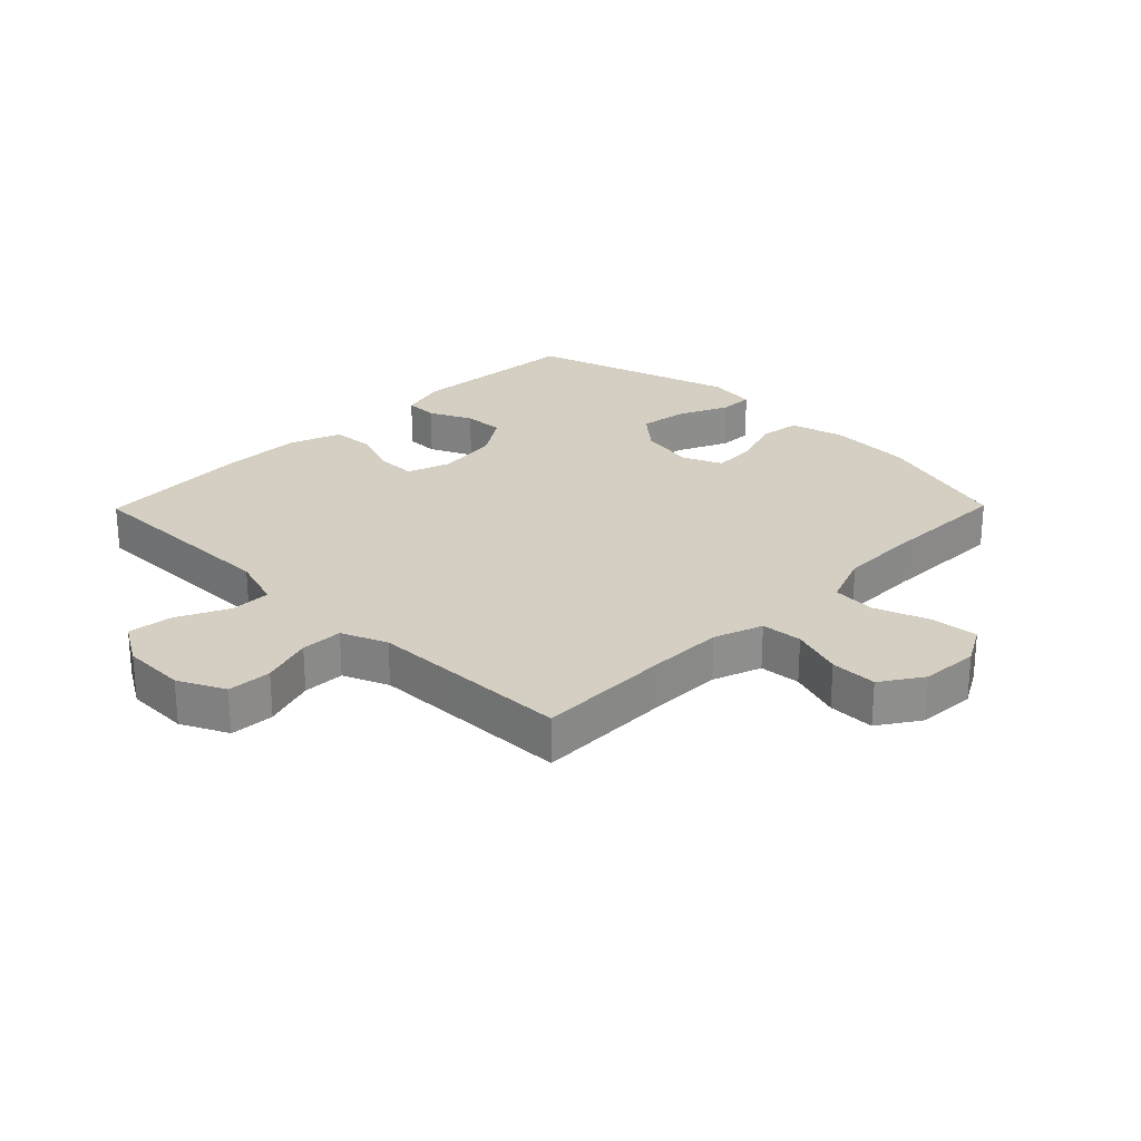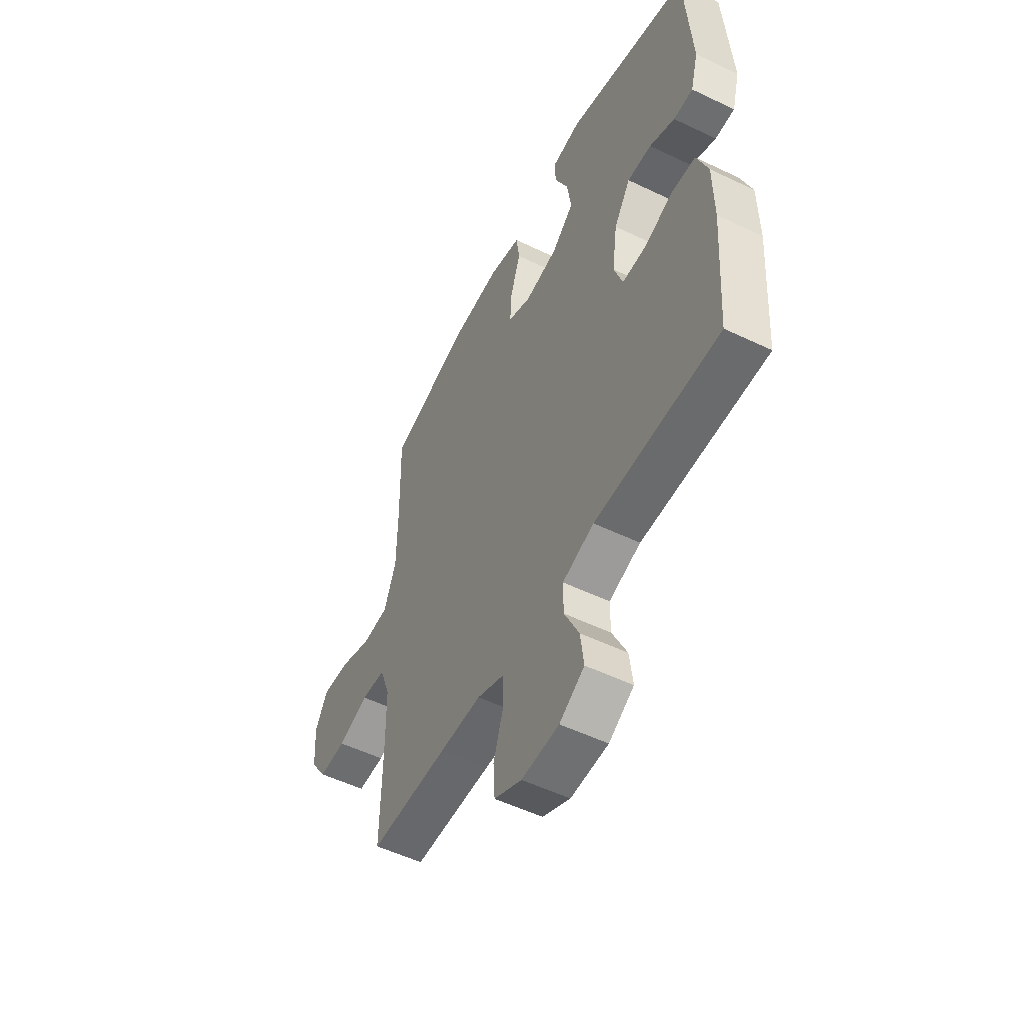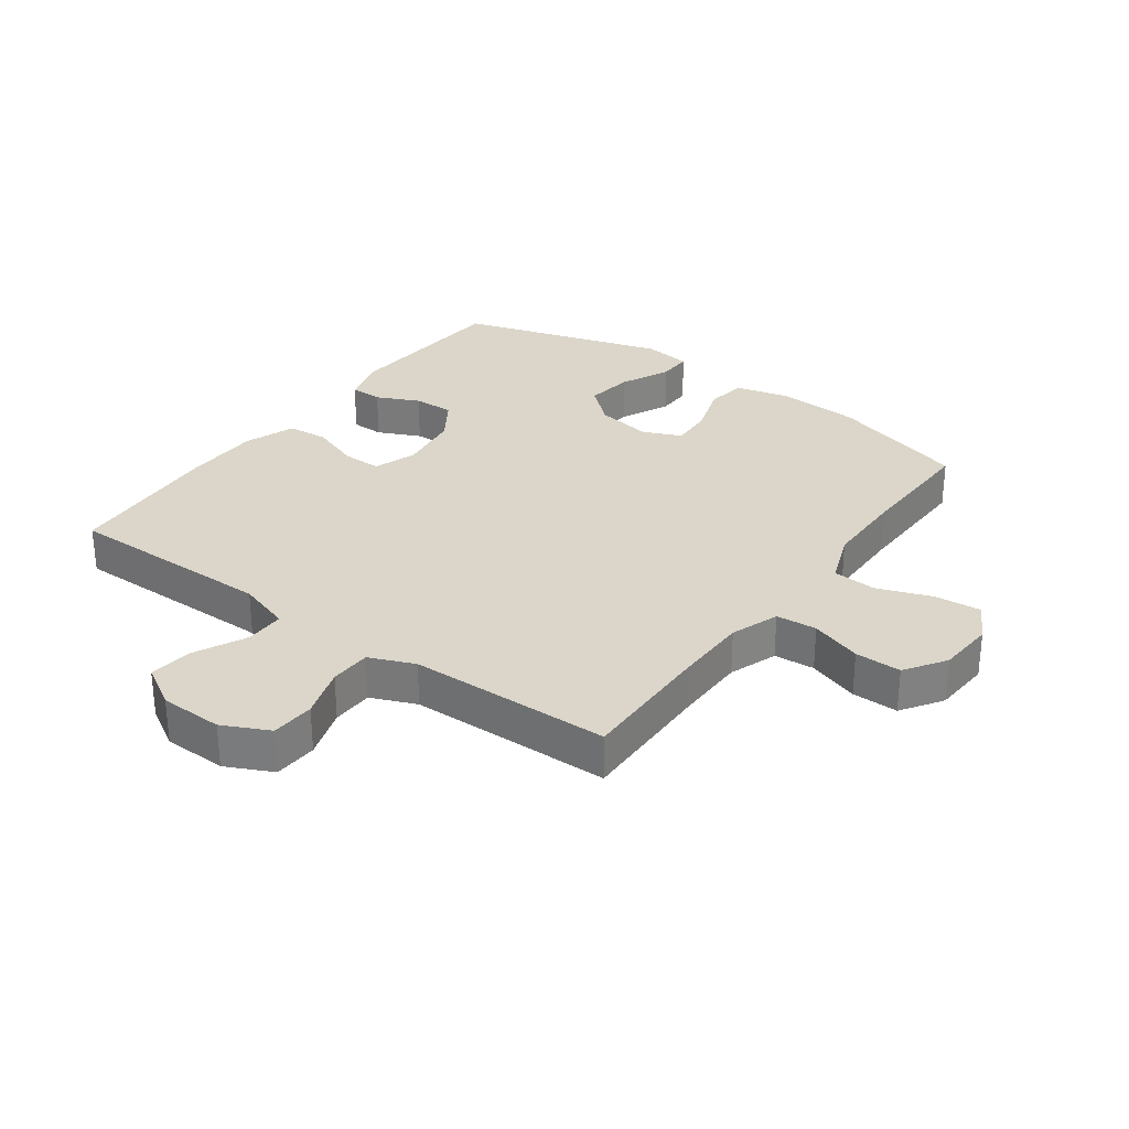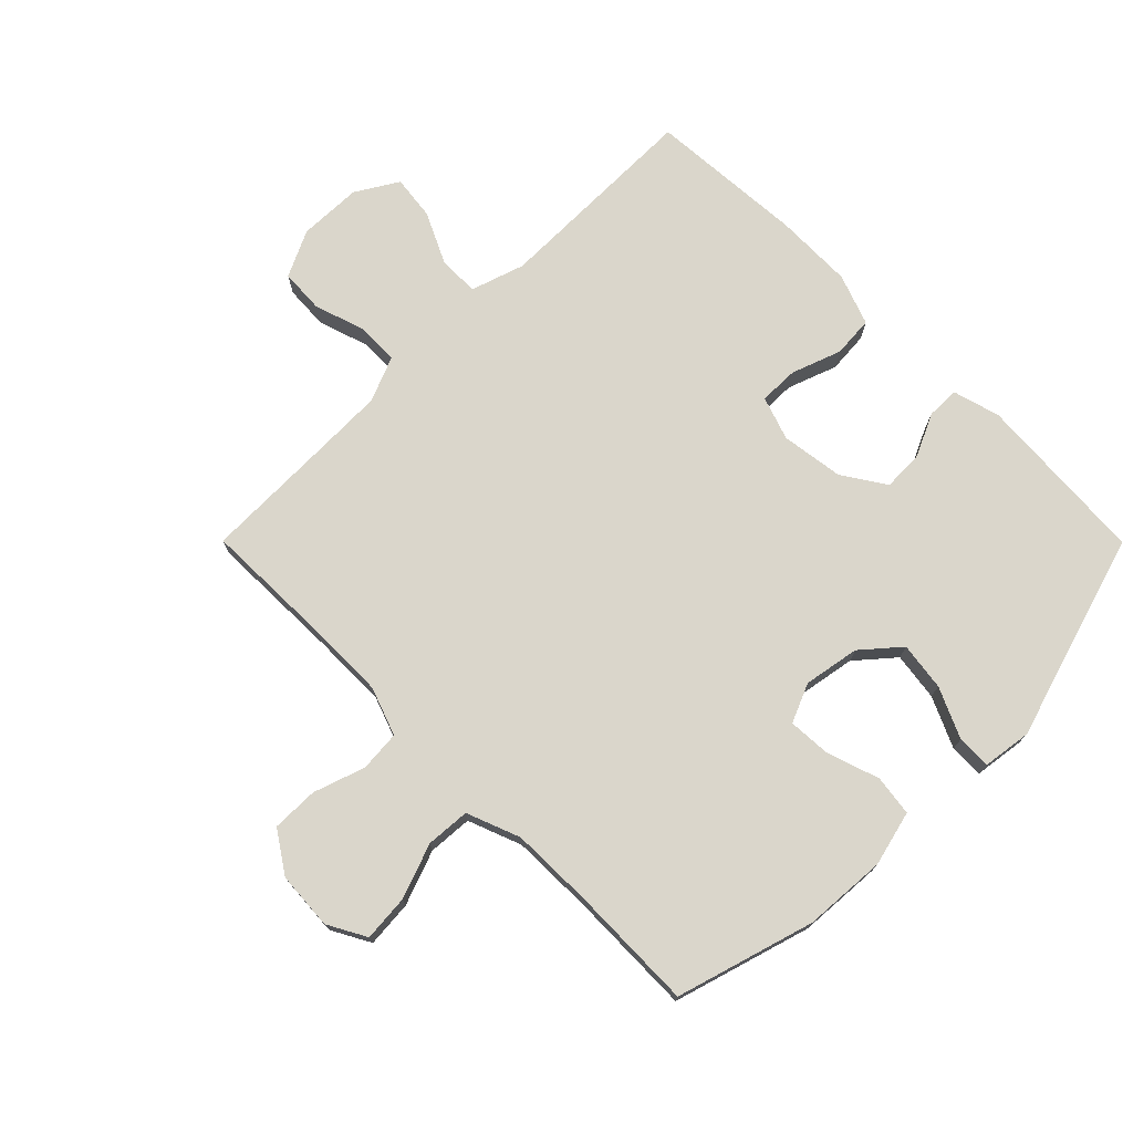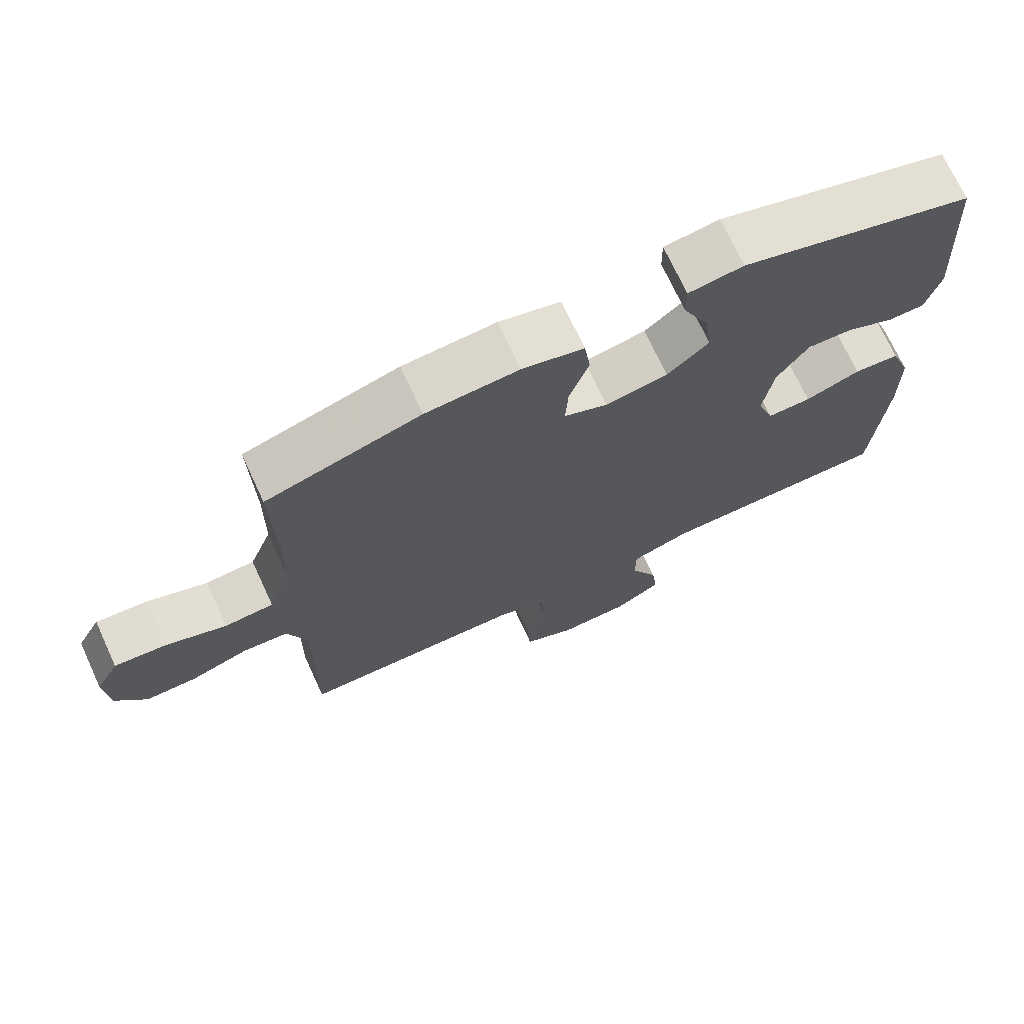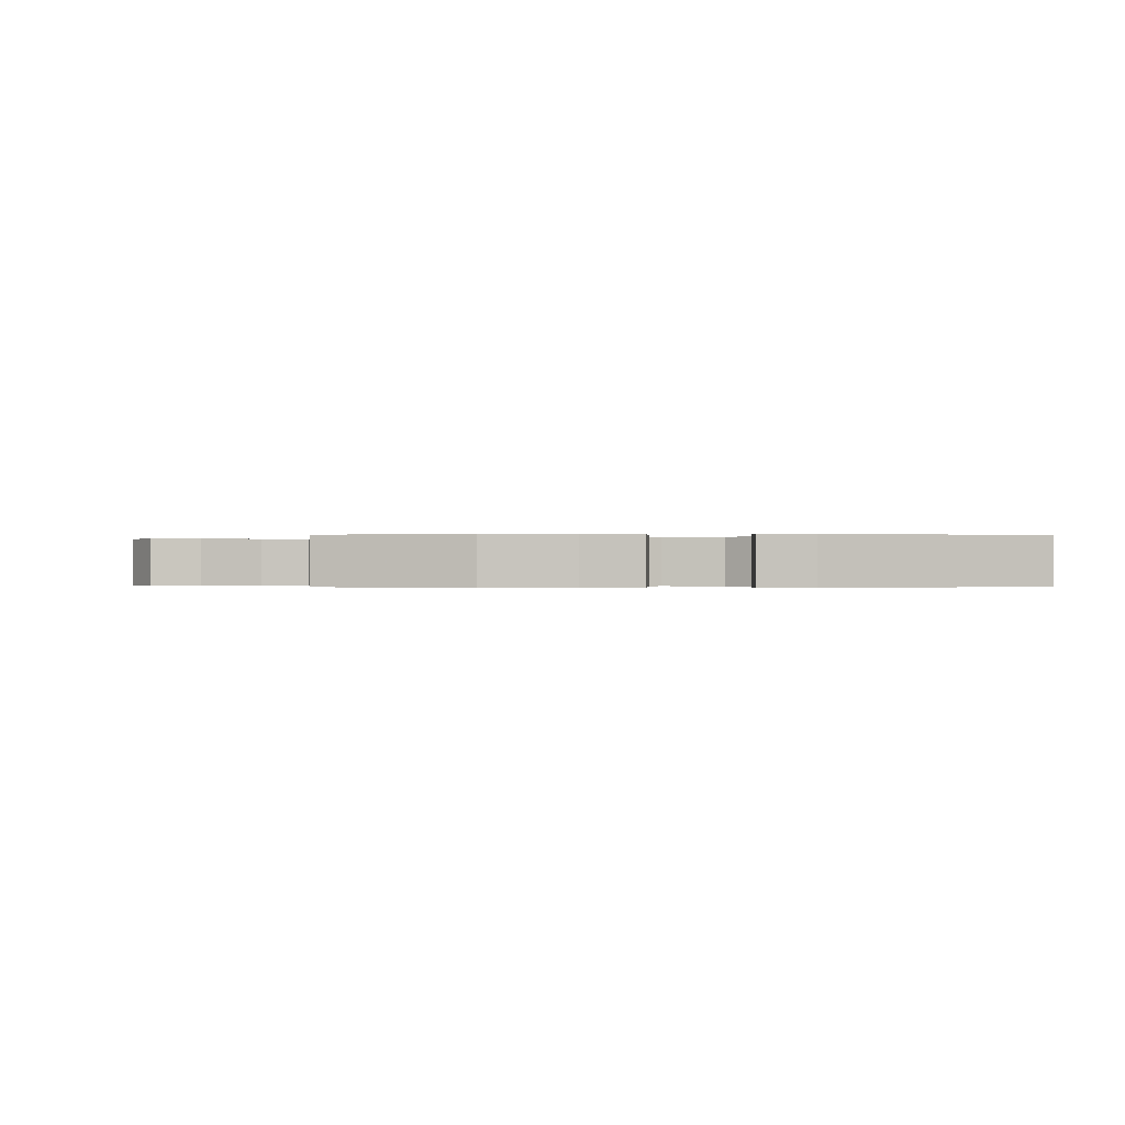
<metadata>
{"format":"obj","ext":"obj","renderer":"f3d","projection":"perspective","resolution":1024,"background":"white","views":[{"elev":25.5,"azim":-135.5,"up":"+Y"},{"elev":-53.2,"azim":62.8,"up":"+Z"},{"elev":29.9,"azim":-144.1,"up":"+Y"},{"elev":74.1,"azim":-44.9,"up":"+Y"},{"elev":71.8,"azim":-24.8,"up":"+Z"},{"elev":-0.2,"azim":-2.2,"up":"+Y"}]}
</metadata>
<code>
v -0.5 0.07 0.5
v -0.278 0.07 0.566
v -0.144 0.07 0.575
v -0.055 0.07 0.553
v -0.046 0.07 0.487
v -0.074 0.07 0.403
v -0.078 0.07 0.334
v -0.015 0.07 0.307
v 0.075 0.07 0.323
v 0.135 0.07 0.375
v 0.124 0.07 0.453
v 0.087 0.07 0.534
v 0.086 0.07 0.589
v 0.165 0.07 0.6
v 0.5 0.07 0.5
v 0.519 0.07 0.22
v 0.498 0.07 0.144
v 0.445 0.07 0.143
v 0.376 0.07 0.175
v 0.31 0.07 0.177
v 0.265 0.07 0.108
v 0.251 0.07 0.007
v 0.275 0.07 -0.063
v 0.339 0.07 -0.062
v 0.419 0.07 -0.033
v 0.485 0.07 -0.038
v 0.515 0.07 -0.12
v 0.517 0.07 -0.247
v 0.5 0.07 -0.5
v 0.296 0.07 -0.5
v 0.161 0.07 -0.5
v 0.075 0.07 -0.528
v 0.075 0.07 -0.593
v 0.115 0.07 -0.676
v 0.124 0.07 -0.748
v 0.056 0.07 -0.789
v -0.046 0.07 -0.792
v -0.121 0.07 -0.756
v -0.125 0.07 -0.685
v -0.098 0.07 -0.602
v -0.1 0.07 -0.535
v -0.173 0.07 -0.505
v -0.286 0.07 -0.503
v -0.5 0.07 -0.5
v -0.496 0.07 -0.283
v -0.497 0.07 -0.163
v -0.525 0.07 -0.085
v -0.591 0.07 -0.08
v -0.674 0.07 -0.108
v -0.749 0.07 -0.109
v -0.793 0.07 -0.043
v -0.799 0.07 0.05
v -0.765 0.07 0.112
v -0.69 0.07 0.106
v -0.602 0.07 0.074
v -0.531 0.07 0.079
v -0.498 0.07 0.165
v -0.496 0.07 0.297
v -0.5 0 0.5
v -0.278 0 0.566
v -0.144 0 0.575
v -0.055 0 0.553
v -0.046 0 0.487
v -0.074 0 0.403
v -0.078 0 0.334
v -0.015 0 0.307
v 0.075 0 0.323
v 0.135 0 0.375
v 0.124 0 0.453
v 0.087 0 0.534
v 0.086 0 0.589
v 0.165 0 0.6
v 0.5 0 0.5
v 0.519 0 0.22
v 0.498 0 0.144
v 0.445 0 0.143
v 0.376 0 0.175
v 0.31 0 0.177
v 0.265 0 0.108
v 0.251 0 0.007
v 0.275 0 -0.063
v 0.339 0 -0.062
v 0.419 0 -0.033
v 0.485 0 -0.038
v 0.515 0 -0.12
v 0.517 0 -0.247
v 0.5 0 -0.5
v 0.296 0 -0.5
v 0.161 0 -0.5
v 0.075 0 -0.528
v 0.075 0 -0.593
v 0.115 0 -0.676
v 0.124 0 -0.748
v 0.056 0 -0.789
v -0.046 0 -0.792
v -0.121 0 -0.756
v -0.125 0 -0.685
v -0.098 0 -0.602
v -0.1 0 -0.535
v -0.173 0 -0.505
v -0.286 0 -0.503
v -0.5 0 -0.5
v -0.496 0 -0.283
v -0.497 0 -0.163
v -0.525 0 -0.085
v -0.591 0 -0.08
v -0.674 0 -0.108
v -0.749 0 -0.109
v -0.793 0 -0.043
v -0.799 0 0.05
v -0.765 0 0.112
v -0.69 0 0.106
v -0.602 0 0.074
v -0.531 0 0.079
v -0.498 0 0.165
v -0.496 0 0.297
f 53 54 55
f 52 53 55
f 51 52 55
f 50 51 55
f 49 50 55
f 48 49 55
f 47 48 55 56
f 46 47 56 57
f 43 44 45
f 46 57 58
f 45 46 58
f 43 45 58
f 42 43 58
f 38 39 40
f 37 38 40
f 36 37 40
f 35 36 40
f 34 35 40
f 33 34 40
f 32 33 40 41
f 58 1 2
f 42 58 2
f 41 42 2
f 32 41 2
f 31 32 2
f 28 29 30
f 27 28 30
f 26 27 30
f 25 26 30
f 24 25 30
f 17 18 19
f 16 17 19
f 15 16 19
f 14 15 19
f 13 14 19
f 12 13 19
f 11 12 19
f 10 11 19 20
f 9 10 20 21
f 4 5 6
f 3 4 6
f 2 3 6
f 2 6 7
f 31 2 7
f 23 24 30 31
f 31 7 8
f 23 31 8
f 22 23 8
f 8 9 21 22
f 113 112 111
f 113 111 110
f 113 110 109
f 113 109 108
f 113 108 107
f 113 107 106
f 114 113 106 105
f 115 114 105 104
f 103 102 101
f 116 115 104
f 116 104 103
f 116 103 101
f 116 101 100
f 98 97 96
f 98 96 95
f 98 95 94
f 98 94 93
f 98 93 92
f 98 92 91
f 99 98 91 90
f 60 59 116
f 60 116 100
f 60 100 99
f 60 99 90
f 60 90 89
f 88 87 86
f 88 86 85
f 88 85 84
f 88 84 83
f 88 83 82
f 77 76 75
f 77 75 74
f 77 74 73
f 77 73 72
f 77 72 71
f 77 71 70
f 77 70 69
f 78 77 69 68
f 79 78 68 67
f 64 63 62
f 64 62 61
f 64 61 60
f 65 64 60
f 65 60 89
f 89 88 82 81
f 66 65 89
f 66 89 81
f 66 81 80
f 80 79 67 66
f 1 59 60 2
f 2 60 61 3
f 3 61 62 4
f 4 62 63 5
f 5 63 64 6
f 6 64 65 7
f 7 65 66 8
f 8 66 67 9
f 9 67 68 10
f 10 68 69 11
f 11 69 70 12
f 12 70 71 13
f 13 71 72 14
f 14 72 73 15
f 15 73 74 16
f 16 74 75 17
f 17 75 76 18
f 18 76 77 19
f 19 77 78 20
f 20 78 79 21
f 21 79 80 22
f 22 80 81 23
f 23 81 82 24
f 24 82 83 25
f 25 83 84 26
f 26 84 85 27
f 27 85 86 28
f 28 86 87 29
f 29 87 88 30
f 30 88 89 31
f 31 89 90 32
f 32 90 91 33
f 33 91 92 34
f 34 92 93 35
f 35 93 94 36
f 36 94 95 37
f 37 95 96 38
f 38 96 97 39
f 39 97 98 40
f 40 98 99 41
f 41 99 100 42
f 42 100 101 43
f 43 101 102 44
f 44 102 103 45
f 45 103 104 46
f 46 104 105 47
f 47 105 106 48
f 48 106 107 49
f 49 107 108 50
f 50 108 109 51
f 51 109 110 52
f 52 110 111 53
f 53 111 112 54
f 54 112 113 55
f 55 113 114 56
f 56 114 115 57
f 57 115 116 58
f 58 116 59 1

</code>
